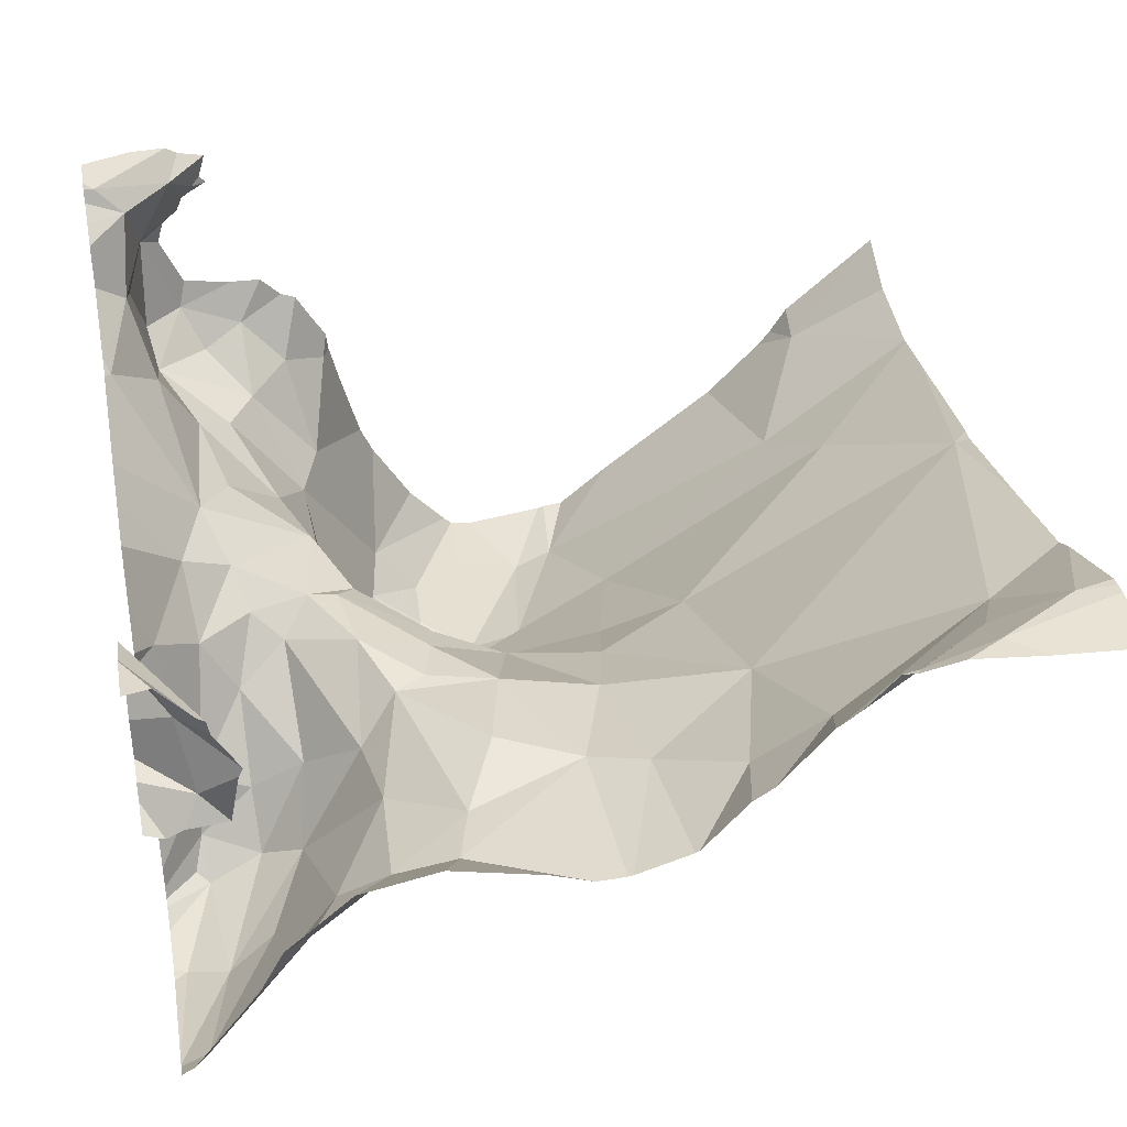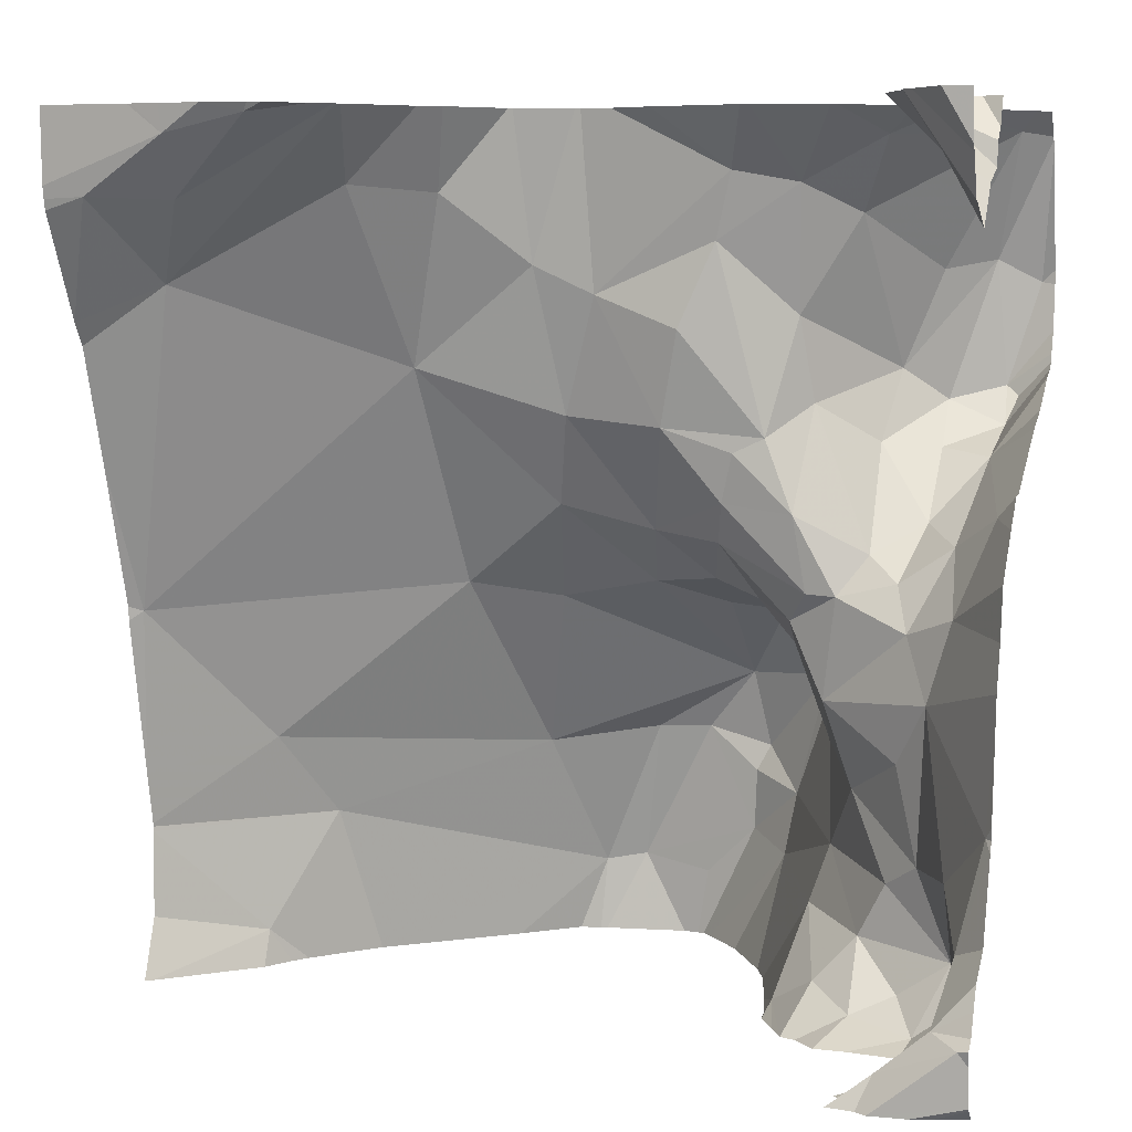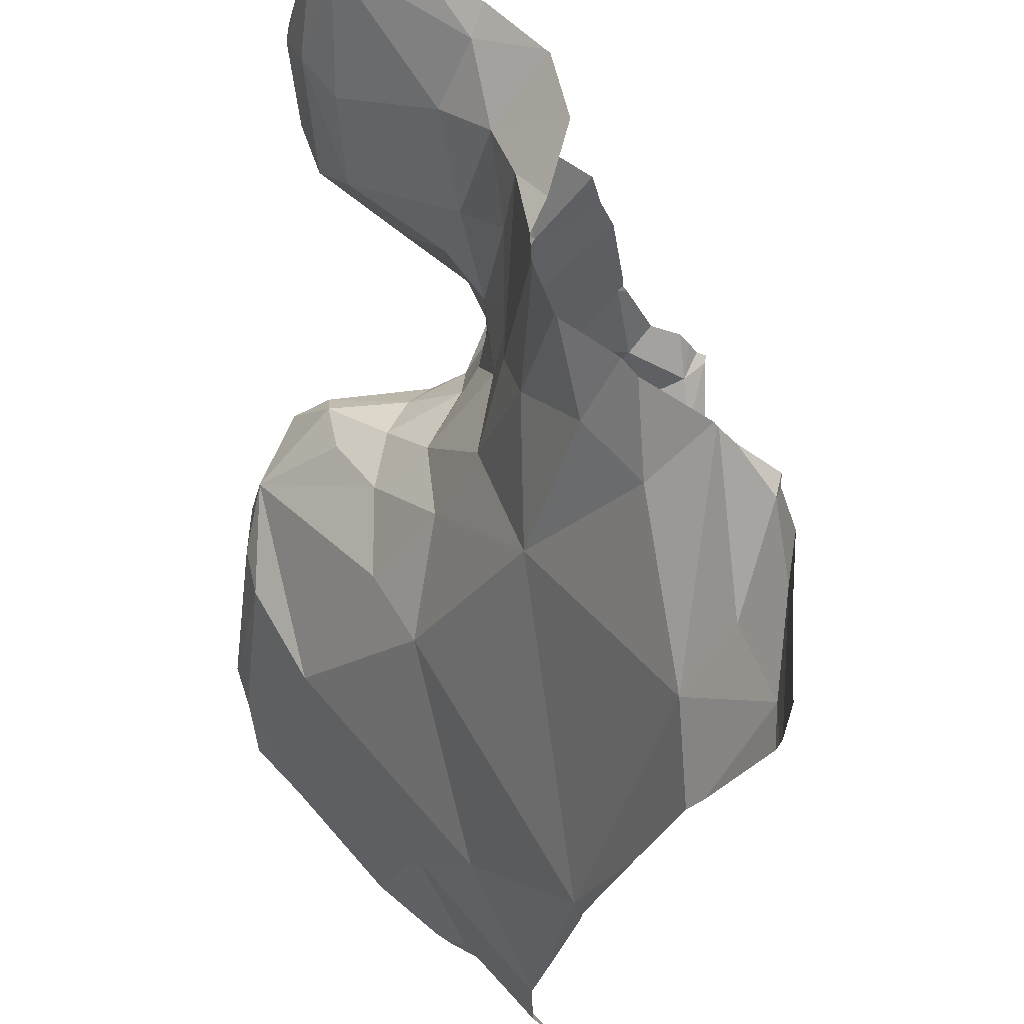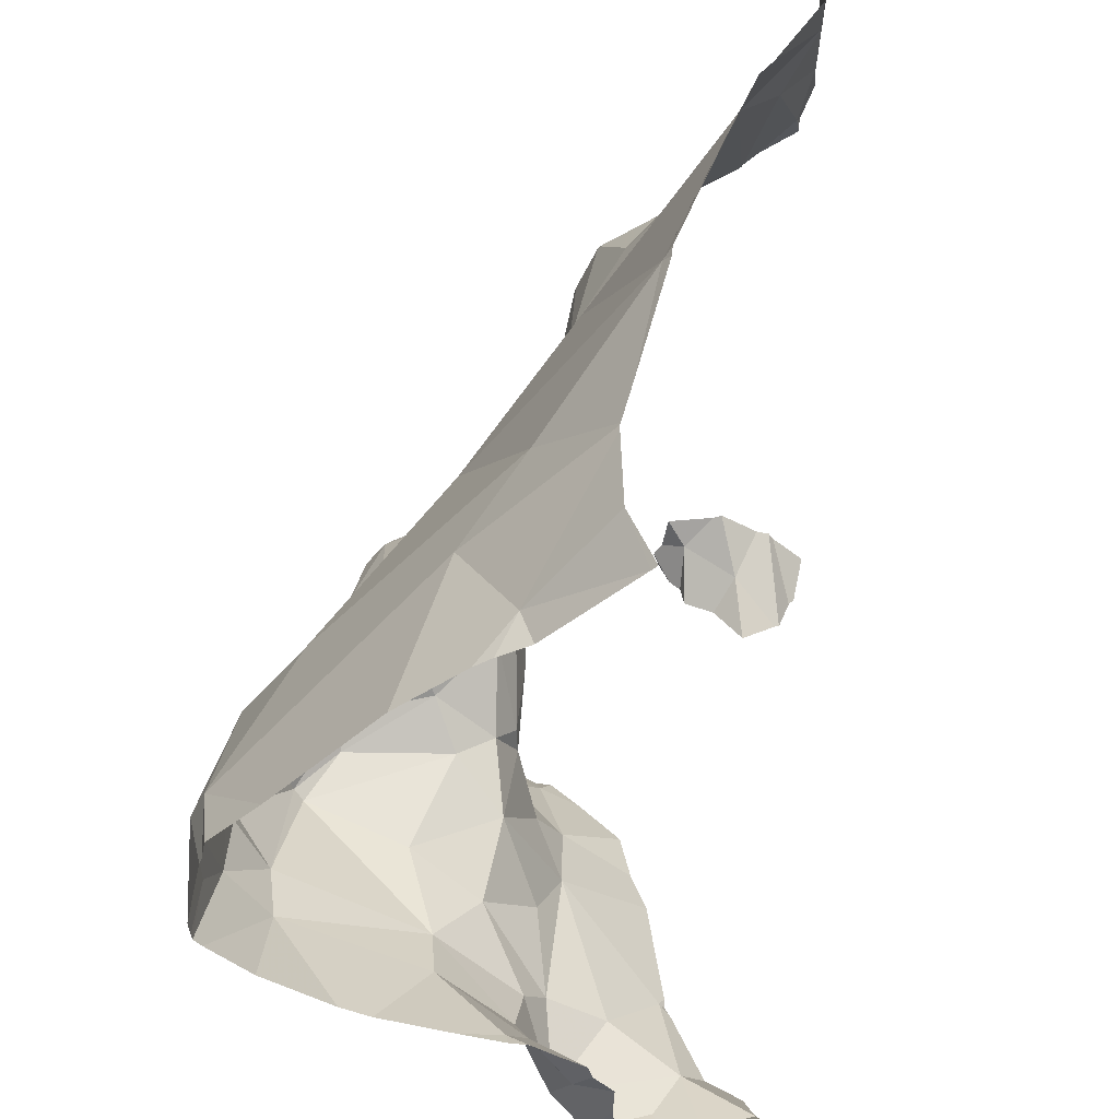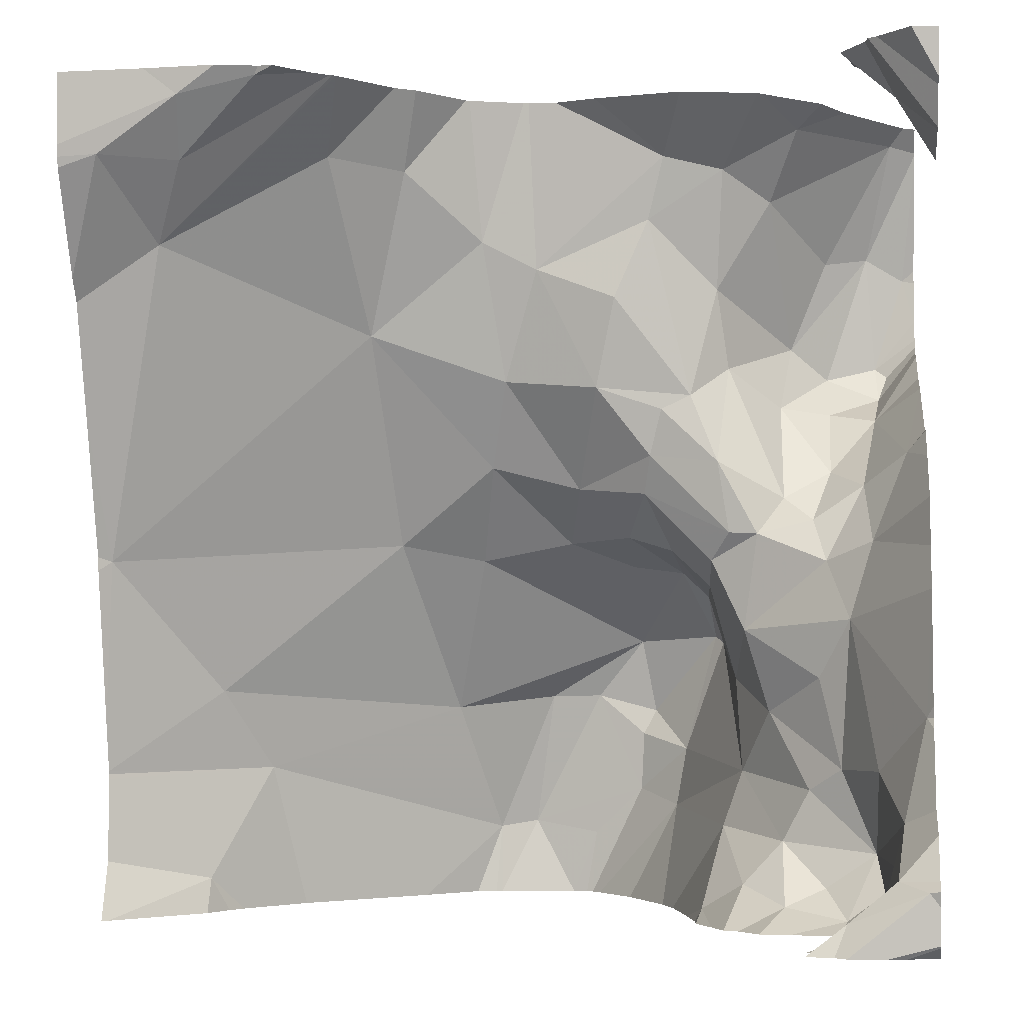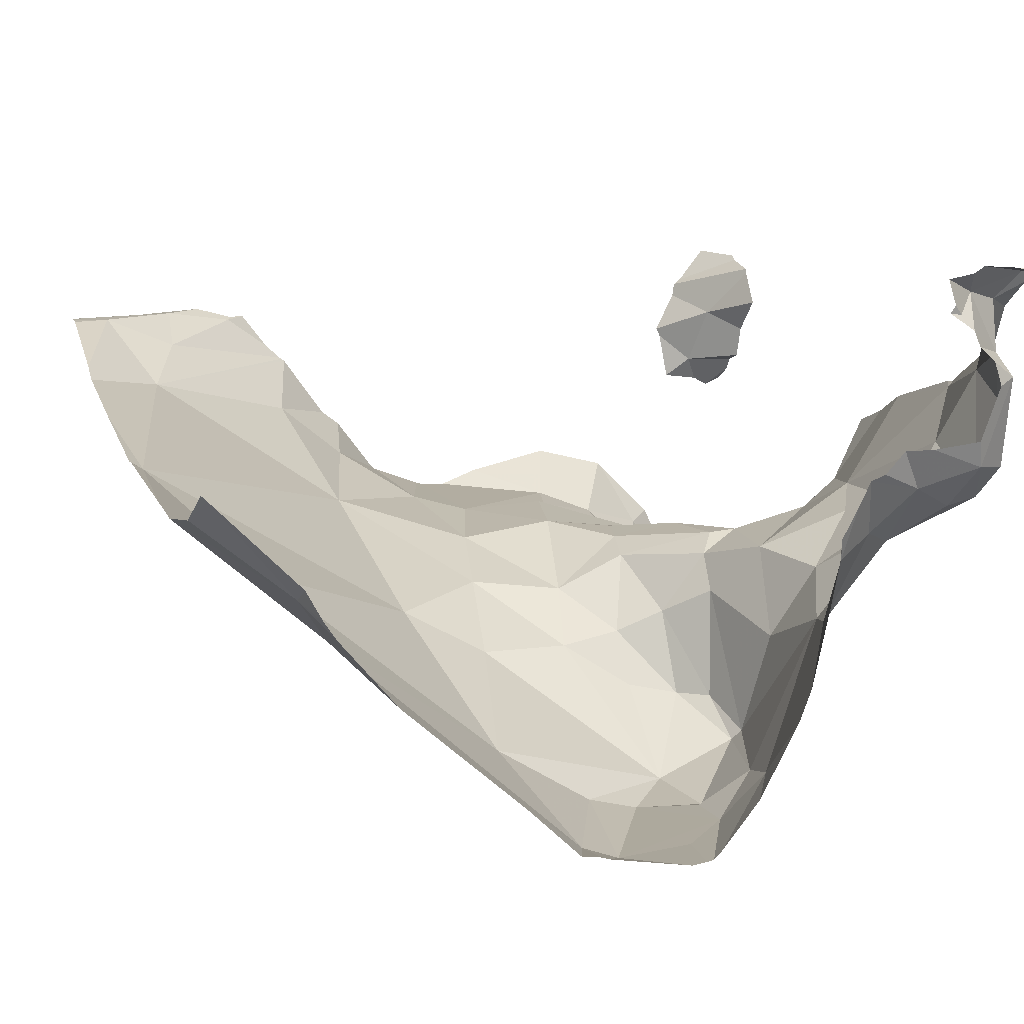
<metadata>
{"format":"obj","ext":"obj","renderer":"f3d","projection":"perspective","resolution":1024,"background":"white","views":[{"elev":42.6,"azim":169.8,"up":"+Z"},{"elev":6.8,"azim":16.9,"up":"+Y"},{"elev":60.4,"azim":-91.3,"up":"+Y"},{"elev":-44.9,"azim":-94.8,"up":"+Y"},{"elev":-2.5,"azim":6.5,"up":"+Y"},{"elev":2.5,"azim":-18.3,"up":"+Z"}]}
</metadata>
<code>
v -41.24 263.3 503.2
v -40.33 263.4 503.2
v -40.33 263.1 502.8
v -40.33 263.2 502.8
v -40.33 263.3 503.2
v -40.33 263.2 502.8
v -40.33 263.3 503.3
v -40.33 262.7 503.1
v -41.27 262.9 503
v -40.33 262.7 503.1
v -41.18 262.5 502.9
v -41.19 263.2 503.1
v -40.61 263.4 503
v -40.93 263.4 503.1
v -41.15 263.3 503.2
v -41.06 263.4 503.2
v -40.44 263 502.9
v -40.4 263 503
v -40.46 262.9 503
v -40.69 263.2 503
v -40.6 263.1 503
v -40.71 263.1 503
v -40.42 262.8 503
v -40.54 262.8 502.9
v -40.44 262.9 503
v -40.49 263 502.9
v -41 263.3 503.1
v -40.56 263.1 502.9
v -40.57 263.2 502.9
v -40.48 263.1 502.8
v -41.18 263.4 503.2
v -41.04 263.4 503.2
v -40.42 262.5 503
v -40.47 262.5 503.2
v -40.39 262.5 503.3
v -40.37 263.4 503.2
v -41.15 263.4 503.2
v -40.34 262.7 503.1
v -40.4 262.5 503.1
v -40.41 262.5 503.2
v -40.37 262.5 503.2
v -40.34 262.5 503.3
v -40.43 262.5 503.2
v -40.44 263.1 502.8
v -40.49 263.1 502.9
v -40.44 263.1 502.8
v -40.45 262.8 503
v -40.37 263.1 502.8
v -40.38 263.1 502.8
v -40.36 262.6 503.2
v -40.39 262.6 503.1
v -40.67 262.7 502.7
v -40.68 262.6 502.7
v -40.73 262.7 502.6
v -41.1 263.4 503.2
v -40.33 263.4 503.3
v -40.44 262.5 503.2
v -40.73 262.5 502.6
v -40.6 262.5 502.9
v -40.74 262.5 502.6
v -41.28 262.5 503
v -40.52 262.9 503
v -40.36 263.1 502.7
v -40.38 263.1 502.7
v -40.44 262.5 503.3
v -40.69 262.5 502.7
v -40.35 263.4 503.1
v -40.54 262.5 503
v -40.49 262.5 503
v -40.59 262.5 502.9
v -40.57 263 503
v -40.55 262.9 503
v -40.65 263 502.9
v -40.65 263 502.9
v -40.38 262.5 503
v -40.37 262.5 503.1
v -40.38 262.5 503.1
v -40.43 262.6 503
v -40.51 262.7 502.9
v -40.35 263 503
v -40.38 262.5 503.2
v -40.39 262.9 503
v -40.49 262.6 503
v -40.46 262.6 503
v -40.39 262.6 503
v -40.41 263.4 503.2
v -40.37 263.4 503.2
v -41.01 263.4 503.2
v -40.4 263.4 503.3
v -40.44 262.5 503
v -40.38 263.4 503.2
v -40.49 262.5 503.1
v -40.64 262.5 502.8
v -40.43 262.5 503.2
v -40.45 262.5 503.2
v -40.45 262.5 503.2
v -40.46 262.5 503.2
v -40.47 262.5 503.2
v -40.52 262.5 503.1
v -40.63 262.6 502.7
v -41.15 263.4 503.2
v -40.9 263.4 503.1
v -41.06 263.4 503.2
v -40.54 262.6 502.9
v -40.55 262.7 502.8
v -40.97 263.2 503
v -40.4 263.4 503.3
v -40.63 263.4 503
v -40.84 263.3 503
v -40.92 263.3 503
v -40.63 263.1 503
v -40.56 263.3 503
v -40.65 263.3 503
v -40.58 262.9 502.9
v -40.63 262.9 502.9
v -40.78 263.2 503
v -40.82 263.1 502.9
v -40.68 262.9 502.8
v -40.62 262.9 502.8
v -40.62 262.7 502.7
v -40.66 262.7 502.7
v -40.58 262.8 502.7
v -40.74 263 502.9
v -40.68 262.9 502.8
v -40.56 262.6 502.9
v -40.79 262.7 502.7
v -40.81 262.6 502.6
v -40.58 262.9 502.9
v -40.75 262.9 502.8
v -40.43 262.5 503.1
v -40.47 263.4 502.9
v -40.43 262.5 503.3
v -40.57 262.8 502.7
v -40.73 262.5 502.6
v -40.86 263.4 503
v -40.67 262.8 502.7
v -40.51 263.3 502.9
v -40.36 263.4 502.8
v -40.57 262.5 503
v -40.39 263.3 502.7
v -40.34 263.2 502.7
v -40.54 262.5 503
v -40.44 263.3 502.8
v -40.86 262.6 502.6
v -41.16 262.7 502.9
v -41.11 262.6 502.9
v -40.71 263.4 503
v -40.98 263.4 503.2
v -40.56 262.5 503
v -40.59 262.8 502.8
v -40.84 263 502.9
v -40.95 262.9 502.9
v -40.9 262.7 502.7
v -40.86 262.9 502.8
v -41.28 263.2 503.2
v -41.28 263.3 503.2
v -41.28 263.3 503.2
v -41.28 262.7 503
v -41.28 262.9 503
v -41.28 262.6 503
v -41.28 262.5 503
v -41.28 262.9 503
v -41.28 263.2 503.1
v -41.28 263 503.1
v -40.98 263.4 503.2
v -41.28 263.3 503.2
v -41.28 262.6 503
v -41.28 262.6 503
v -40.39 263.4 503.3
v -40.33 262.6 503.2
v -40.33 262.9 503.1
v -40.33 262.9 503.1
v -40.33 263.4 503.2
v -40.33 263 503.1
v -40.33 263 503
v -40.33 262.7 503.1
v -40.33 262.5 503.2
v -40.33 262.6 503.2
v -40.33 263.4 503.2
v -40.33 263.3 503.3
v -40.33 263.3 503.3
v -40.33 262.6 503.2
v -40.33 262.5 503.3
v -40.33 262.5 503.3
v -40.99 263.4 503.2
v -40.33 262.5 503.3
v -40.33 262.5 503.3
v -40.33 263.4 503.3
v -40.33 263.4 503.3
v -40.33 263.4 503.3
v -40.33 263.1 502.9
v -40.33 263.1 502.8
v -40.33 263.1 502.8
v -40.33 263.4 502.8
v -40.33 263.4 502.8
v -40.33 263.4 502.8
v -40.33 263.2 502.7
v -40.33 263.2 502.7
v -40.33 263.3 502.7
v -40.33 263 503
v -40.33 263 503
v -40.59 262.5 503
v -40.77 262.5 502.6
v -40.75 262.5 502.6
v -40.63 262.5 502.8
v -40.61 262.5 502.9
v -40.86 262.5 502.6
v -40.86 262.5 502.6
v -40.89 262.5 502.6
v -41.16 262.5 502.9
v -41.18 262.5 502.9
v -41.15 262.5 502.9
v -41.08 262.5 502.8
v -40.95 262.5 502.7
v -41.28 262.5 503
v -40.37 262.5 503.3
v -40.36 262.5 503.3
v -40.33 262.5 503.2
v -40.75 263.4 503
v -40.78 263.4 503
v -40.85 263.4 503
v -40.79 263.4 503
v -40.44 263.4 503
v -40.43 263.4 503.2
v -40.42 263.4 503.2
v -40.51 263.4 503
v -40.6 263.4 503
v -40.52 263.4 503
v -40.33 263.4 503.2
v -41.18 263.4 503.2
v -41.28 263.4 503.2
v -40.36 263.4 503.3
v -40.33 263.4 503.3
v -40.36 263.4 503.3
v -40.42 263.4 502.9
v -40.35 263.4 502.8
v -40.34 263.4 502.8
v -40.33 263.4 502.8
v -40.33 263.4 503.3
f 173 91 2
f 172 82 171
f 171 23 38
f 210 11 211
f 12 1 155
f 170 50 41
f 209 144 214
f 16 15 185
f 18 17 19
f 21 20 22
f 24 23 25
f 26 19 17
f 12 27 165
f 29 28 30
f 226 131 223
f 208 144 209
f 42 41 43
f 45 44 46
f 24 47 23
f 49 48 44
f 50 38 51
f 53 52 54
f 45 28 26
f 45 46 30
f 62 25 19
f 6 63 4
f 19 26 62
f 38 23 51
f 69 68 149
f 149 70 139
f 19 25 18
f 4 48 3
f 72 71 73
f 74 72 73
f 76 75 77
f 78 47 79
f 62 24 25
f 18 80 49
f 43 41 81
f 80 18 82
f 84 83 85
f 10 50 170
f 77 75 33
f 42 43 65
f 225 91 224
f 85 83 90
f 33 75 85
f 82 23 171
f 84 78 79
f 23 47 78
f 78 51 23
f 85 51 78
f 67 91 87
f 23 82 25
f 85 75 76
f 78 84 85
f 76 50 85
f 80 82 174
f 171 38 176
f 57 81 94
f 224 36 107
f 5 91 179
f 98 95 97
f 180 36 181
f 207 127 144
f 170 41 182
f 94 77 40
f 81 50 76
f 41 50 81
f 95 43 57
f 184 183 216
f 206 70 205
f 183 42 132
f 205 125 93
f 177 42 187
f 223 131 235
f 222 109 220
f 204 134 203
f 203 127 207
f 100 53 60
f 104 79 105
f 27 12 106
f 185 12 148
f 37 15 16
f 221 109 222
f 157 37 166
f 12 15 1
f 3 48 49
f 1 15 37
f 55 16 103
f 106 109 110
f 14 110 102
f 110 27 106
f 21 111 71
f 112 108 113
f 115 114 74
f 69 33 90
f 77 33 130
f 22 111 21
f 116 108 219
f 135 109 221
f 21 28 29
f 113 20 21
f 29 113 21
f 113 108 116
f 109 116 220
f 106 117 109
f 116 20 113
f 22 20 116
f 220 116 219
f 62 26 71
f 83 68 69
f 115 118 119
f 74 114 72
f 28 45 30
f 104 84 79
f 121 120 122
f 72 62 71
f 22 73 111
f 71 111 73
f 117 123 22
f 73 22 123
f 74 73 123
f 118 124 119
f 125 70 68
f 83 84 104
f 54 126 127
f 105 79 24
f 128 114 115
f 24 79 47
f 24 62 114
f 24 128 105
f 62 72 114
f 28 21 71
f 28 71 26
f 128 24 114
f 123 129 118
f 46 44 48
f 117 22 116
f 17 45 26
f 44 45 17
f 219 108 147
f 133 122 120
f 54 127 53
f 134 127 203
f 60 134 204
f 127 134 53
f 54 52 121
f 49 44 17
f 52 53 120
f 120 121 52
f 104 133 120
f 122 136 121
f 70 125 205
f 131 137 138
f 138 140 194
f 194 141 196
f 64 46 48
f 48 63 64
f 136 54 121
f 124 129 136
f 202 70 59
f 141 64 197
f 143 137 30
f 207 144 208
f 104 125 83
f 146 145 167
f 135 110 109
f 126 144 127
f 102 110 135
f 59 70 206
f 138 143 140
f 137 29 30
f 141 140 64
f 46 64 140
f 191 80 200
f 30 46 140
f 118 115 74
f 100 120 53
f 120 100 104
f 136 119 124
f 150 133 128
f 122 150 119
f 122 119 136
f 122 133 150
f 133 105 128
f 118 74 123
f 151 123 117
f 128 115 150
f 119 150 115
f 17 18 49
f 14 27 110
f 3 49 193
f 91 36 224
f 137 143 138
f 29 137 112
f 92 69 99
f 160 146 168
f 125 104 100
f 82 18 25
f 39 77 130
f 13 108 112
f 77 81 76
f 90 33 85
f 90 83 69
f 34 95 96
f 50 51 85
f 106 152 151
f 147 108 13
f 9 12 163
f 153 152 145
f 9 106 12
f 113 29 112
f 152 154 151
f 116 109 117
f 13 112 227
f 104 105 133
f 153 126 136
f 153 136 154
f 146 11 212
f 154 129 151
f 83 125 68
f 125 100 93
f 129 124 118
f 112 131 226
f 131 112 137
f 103 16 32
f 117 106 151
f 136 129 154
f 136 126 54
f 140 143 30
f 123 151 129
f 126 153 144
f 152 9 145
f 145 9 158
f 9 152 106
f 154 152 153
f 145 146 153
f 144 153 146
f 144 146 213
f 155 1 156
f 55 37 16
f 4 63 48
f 156 1 157
f 58 100 60
f 157 1 37
f 158 9 159
f 60 53 134
f 6 64 63
f 159 9 162
f 160 11 146
f 161 11 160
f 66 100 58
f 162 9 164
f 163 12 155
f 10 38 50
f 56 189 233
f 164 9 163
f 61 161 215
f 8 38 10
f 93 100 66
f 7 36 5
f 166 37 31
f 5 36 91
f 167 145 158
f 168 146 167
f 35 183 132
f 169 188 232
f 174 82 172
f 175 80 174
f 96 95 57
f 40 77 39
f 176 38 8
f 107 36 89
f 177 41 42
f 178 41 177
f 97 95 34
f 89 180 188
f 179 91 173
f 36 180 89
f 98 43 95
f 181 36 7
f 94 81 77
f 182 41 178
f 86 91 225
f 87 91 86
f 57 43 81
f 186 42 183
f 67 2 91
f 99 69 142
f 187 42 186
f 89 188 169
f 190 189 56
f 132 42 65
f 65 43 98
f 232 190 234
f 235 138 236
f 139 70 202
f 191 49 80
f 192 49 191
f 32 16 88
f 193 49 192
f 142 69 149
f 194 140 141
f 195 138 194
f 149 68 70
f 31 37 230
f 196 141 199
f 197 64 6
f 101 37 55
f 198 141 197
f 130 33 92
f 92 33 69
f 199 141 198
f 237 195 238
f 200 80 201
f 201 80 175
f 61 11 161
f 148 12 165
f 211 11 61
f 212 11 210
f 165 27 14
f 213 146 212
f 214 144 213
f 88 16 185
f 185 15 12
f 216 183 35
f 217 184 216
f 218 184 217
f 227 112 228
f 228 112 226
f 229 2 67
f 230 37 101
f 231 166 31
f 232 188 190
f 233 189 239
f 234 190 56
f 235 131 138
f 236 138 237
f 237 138 195

</code>
